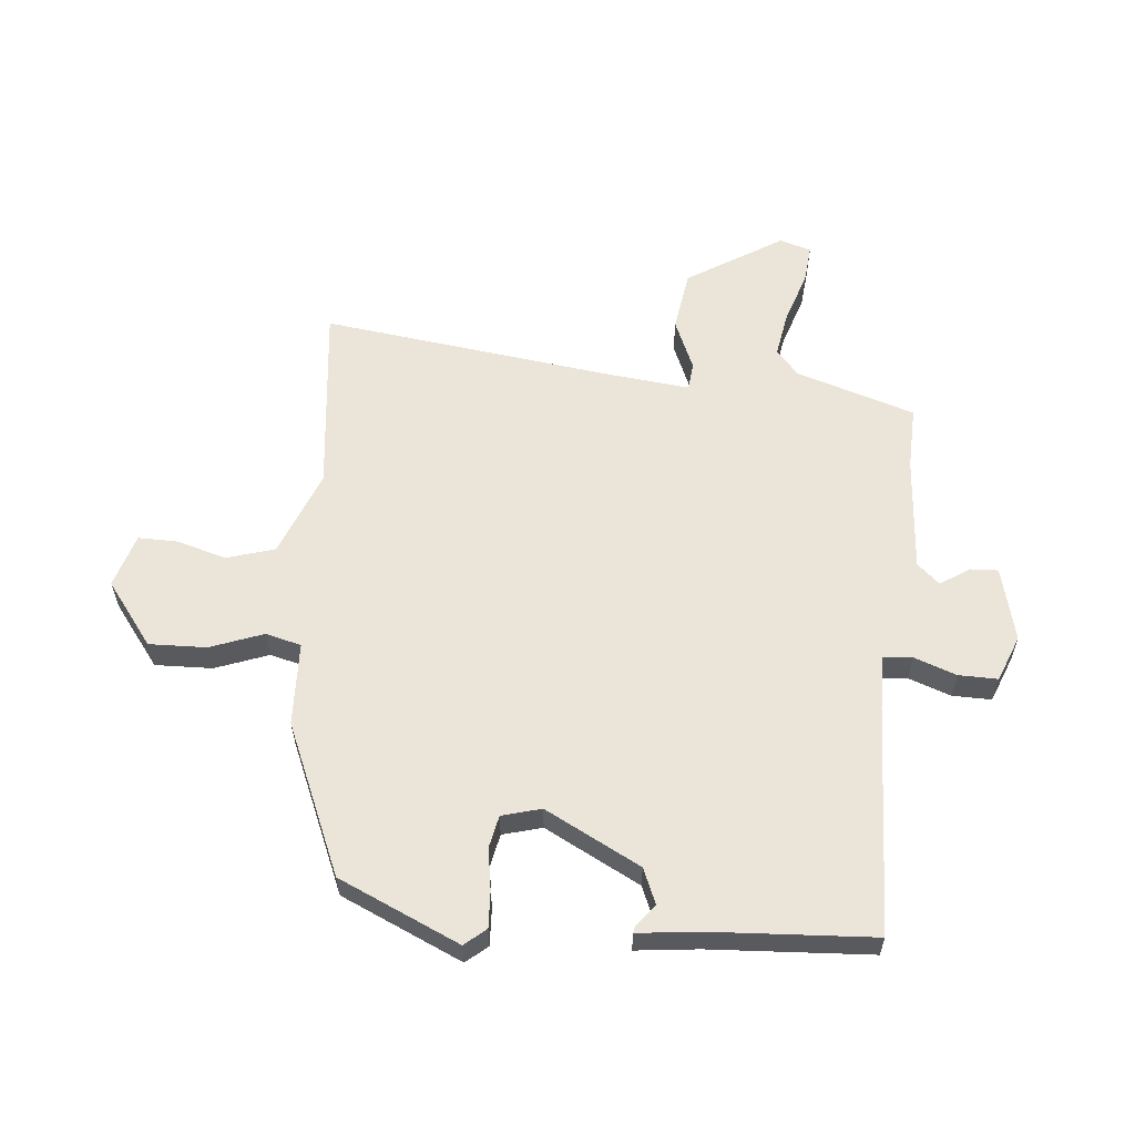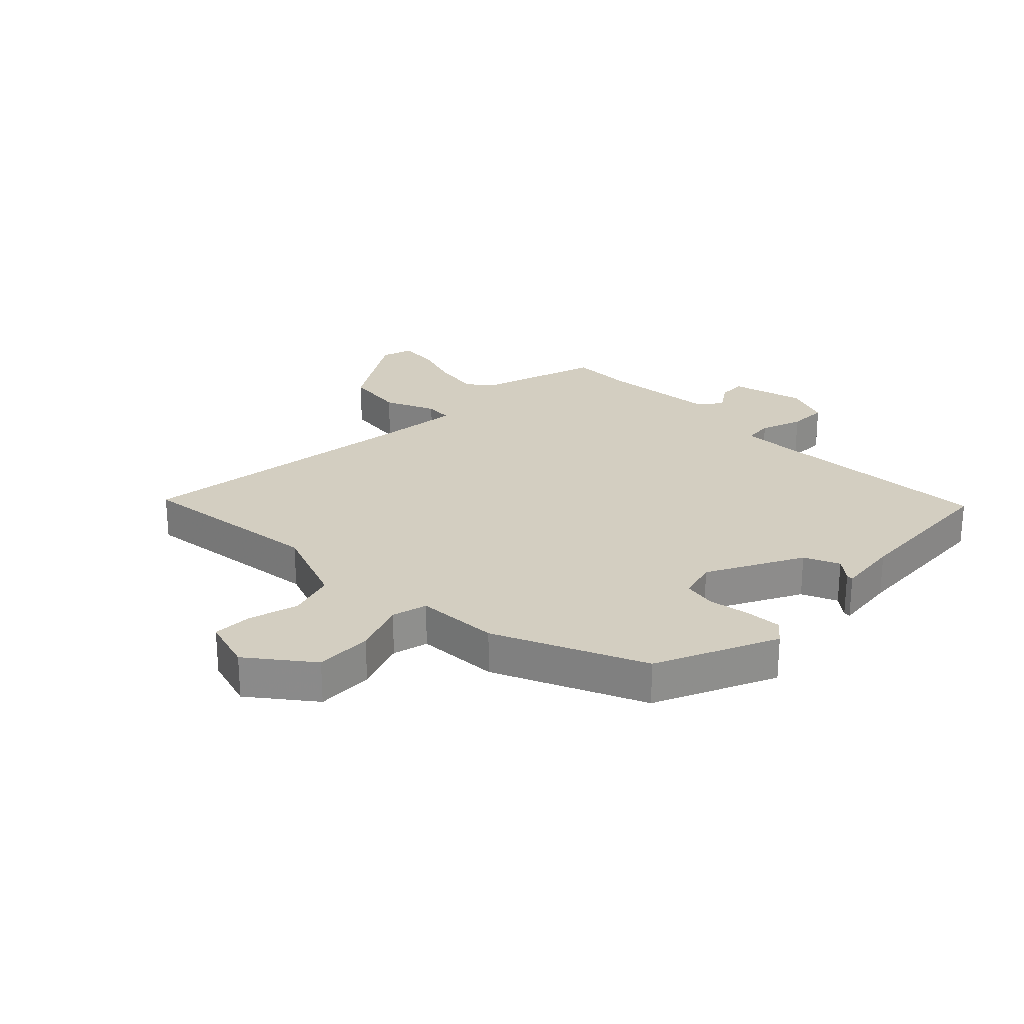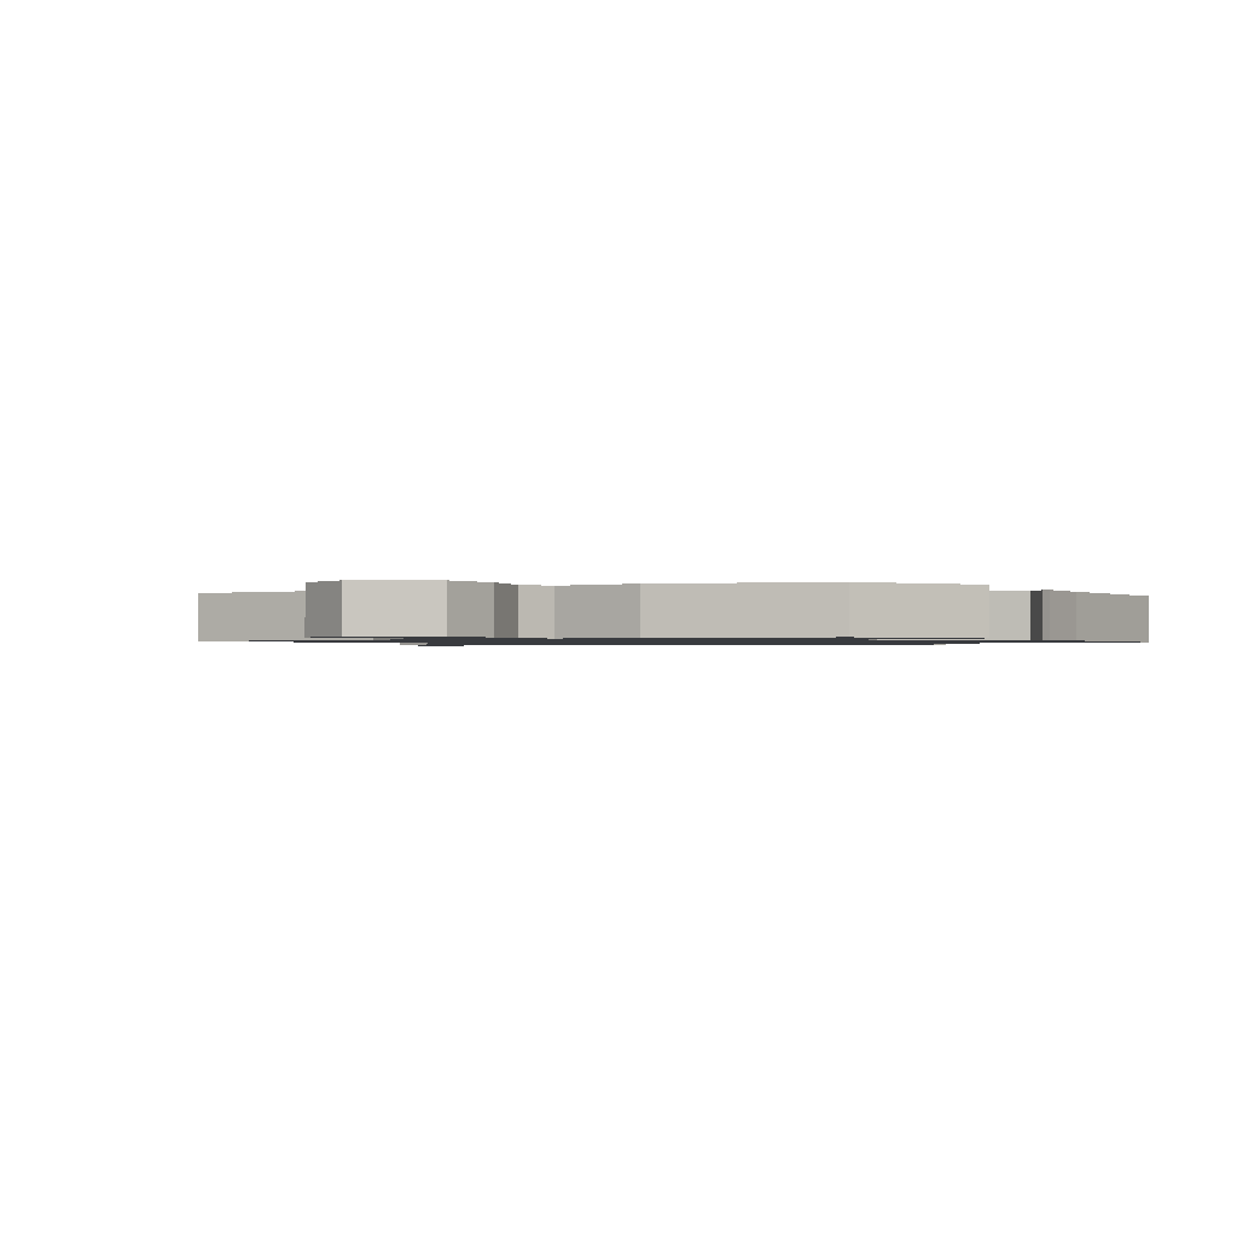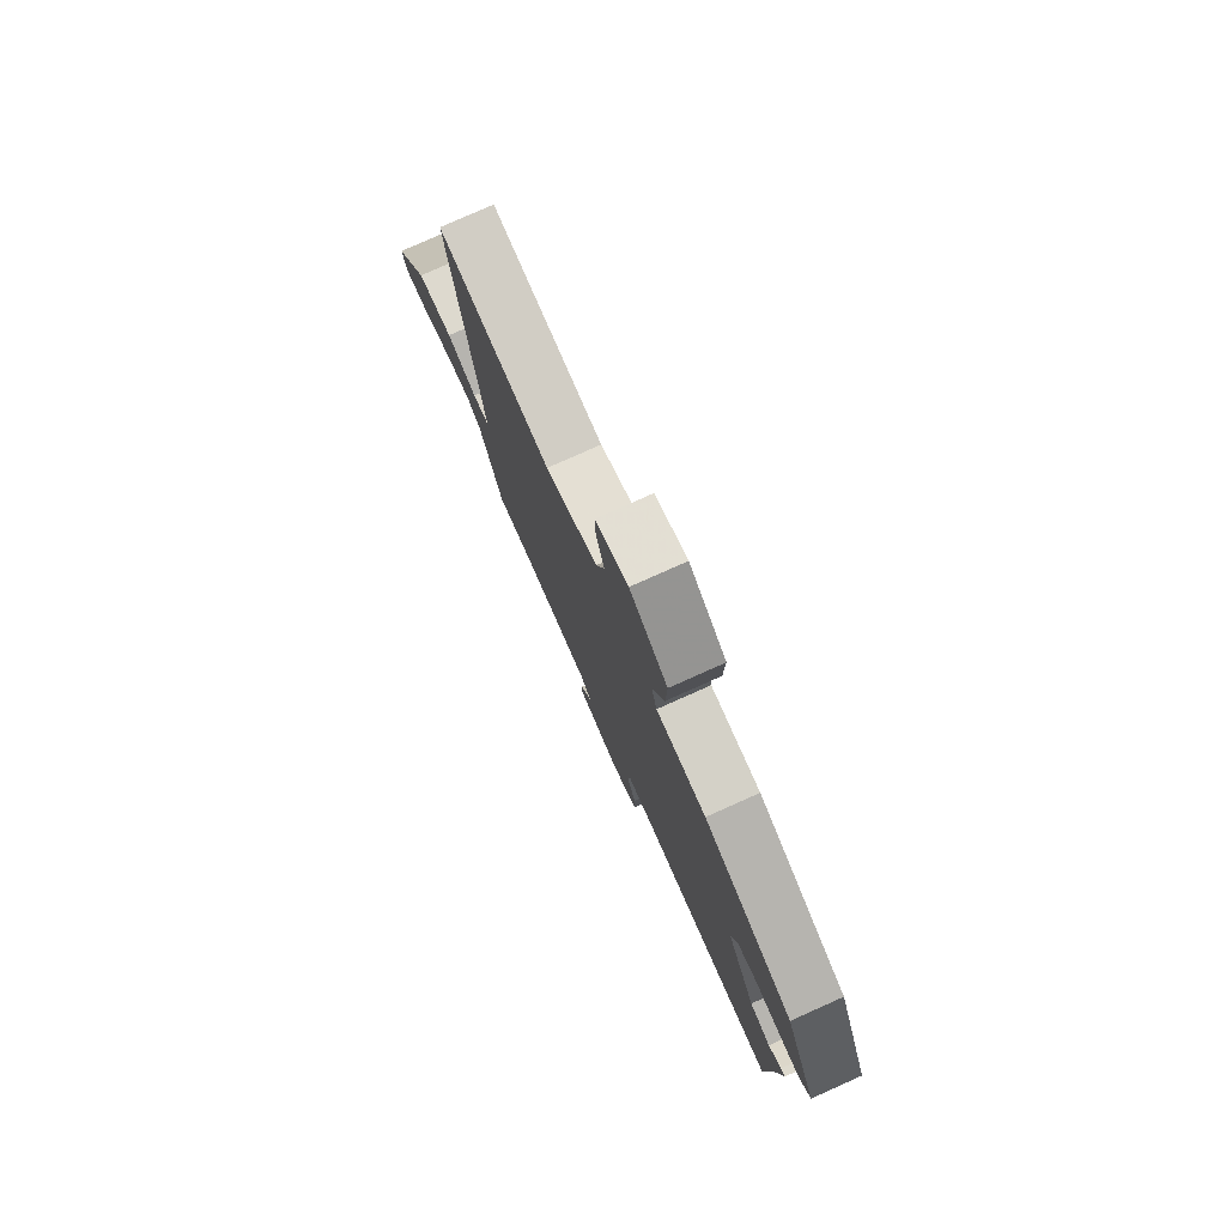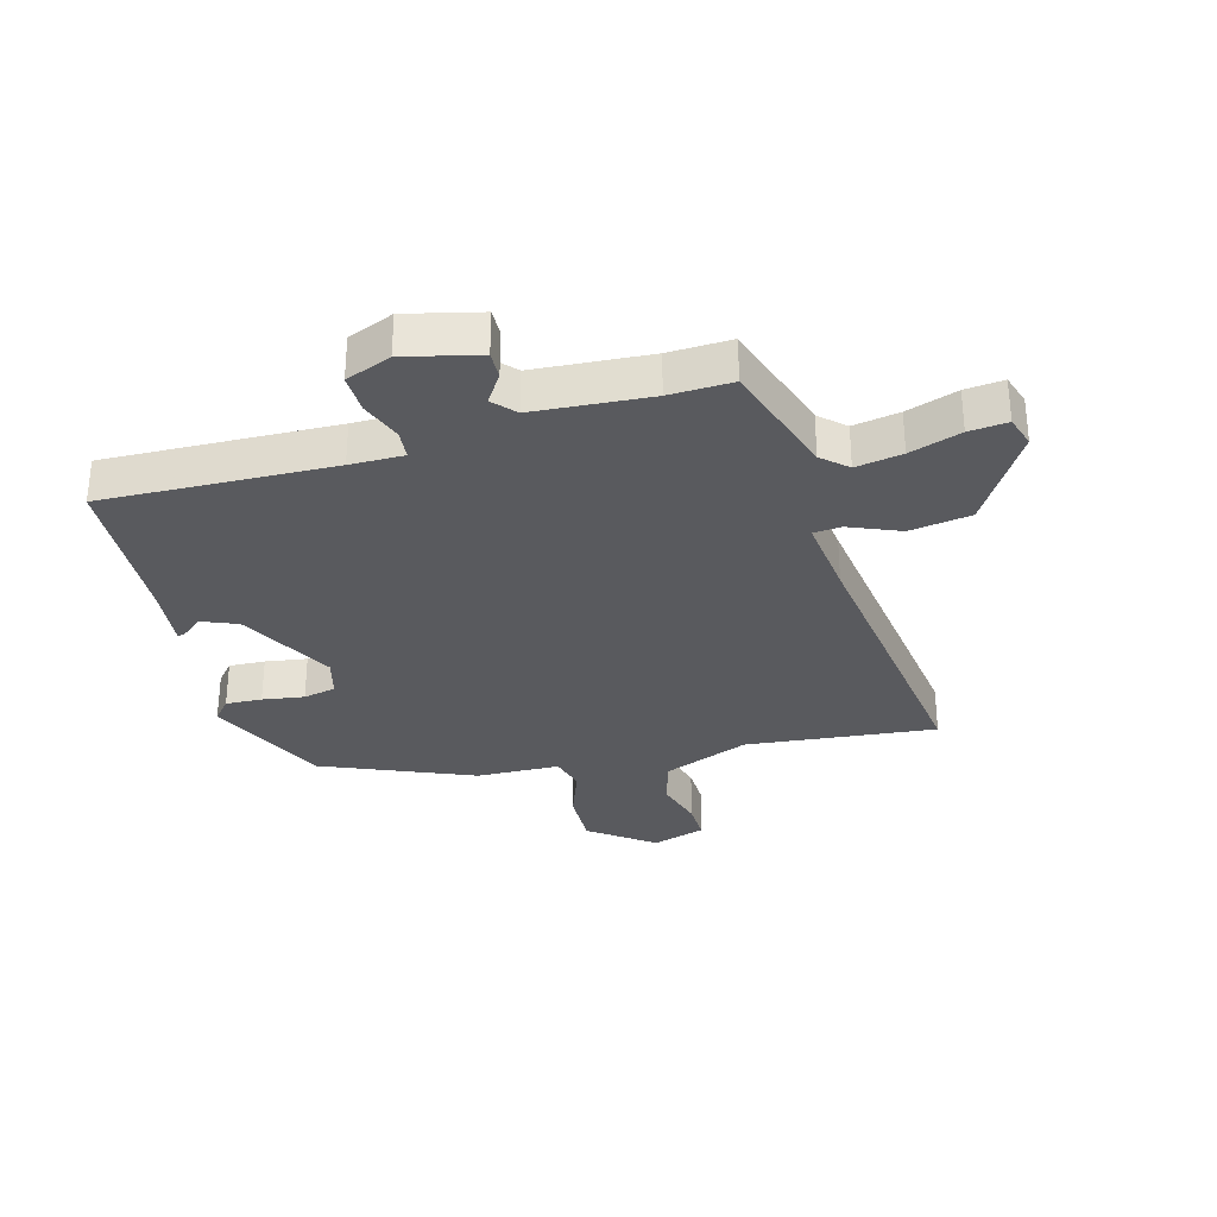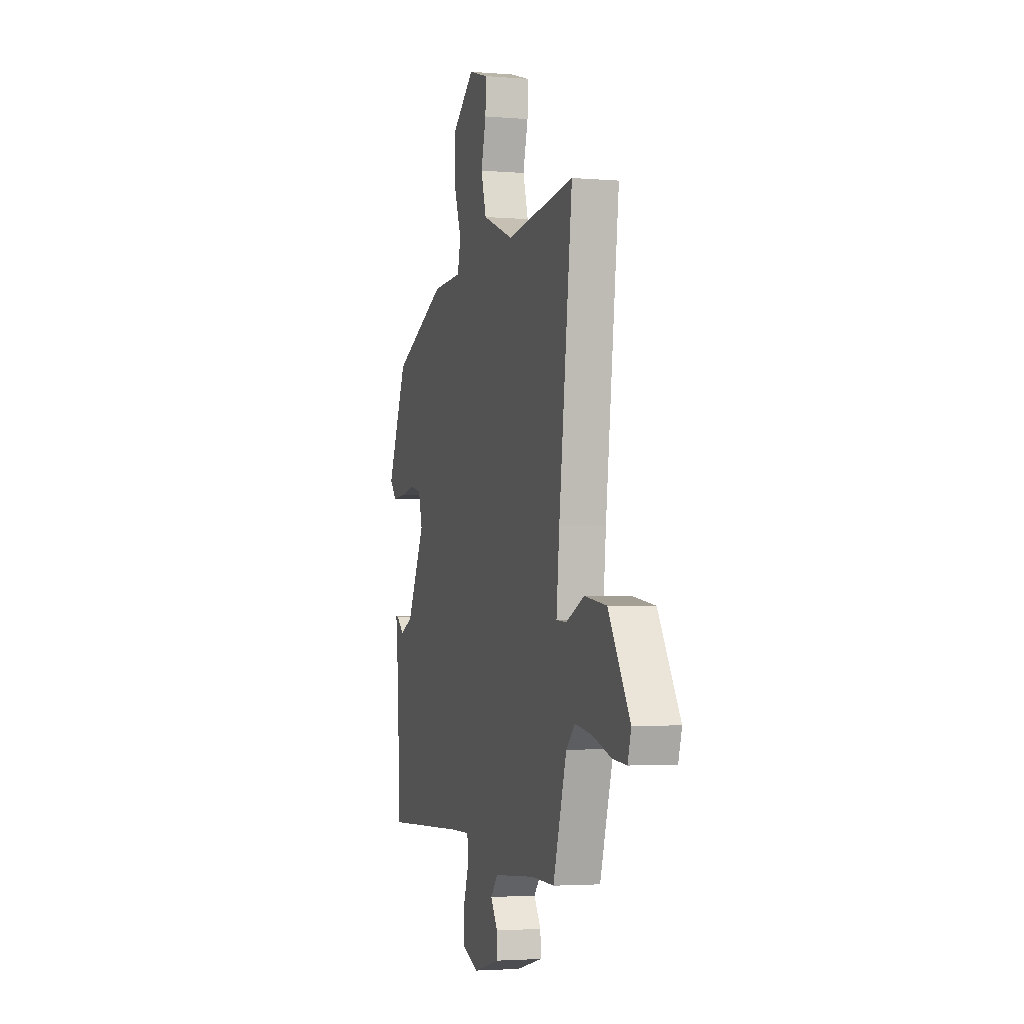
<metadata>
{"format":"obj","ext":"obj","renderer":"f3d","projection":"perspective","resolution":1024,"background":"white","views":[{"elev":59.4,"azim":95.4,"up":"+Y"},{"elev":25.2,"azim":44.5,"up":"+Y"},{"elev":-1.1,"azim":37.3,"up":"+Y"},{"elev":78.2,"azim":65.9,"up":"+Z"},{"elev":-31.6,"azim":-164.1,"up":"+Y"},{"elev":-3.0,"azim":-106.1,"up":"+Z"}]}
</metadata>
<code>
v -0.467 0.07 -0.488
v -0.529 0.07 -0.292
v -0.57 0.07 -0.254
v -0.647 0.07 -0.267
v -0.732 0.07 -0.295
v -0.796 0.07 -0.301
v -0.812 0.07 -0.249
v -0.714 0.07 -0.092
v -0.613 0.07 -0.077
v -0.529 0.07 -0.113
v -0.483 0.07 -0.109
v -0.497 0.07 0.026
v -0.559 0.07 0.514
v -0.245 0.07 0.479
v -0.102 0.07 0.535
v -0.078 0.07 0.614
v -0.101 0.07 0.697
v -0.102 0.07 0.762
v -0.013 0.07 0.789
v 0.091 0.07 0.71
v 0.088 0.07 0.615
v 0.055 0.07 0.527
v 0.07 0.07 0.468
v 0.208 0.07 0.463
v 0.457 0.07 0.356
v 0.547 0.07 0.155
v 0.517 0.07 0.12
v 0.457 0.07 0.123
v 0.388 0.07 0.134
v 0.334 0.07 0.123
v 0.316 0.07 0.058
v 0.398 0.07 -0.1
v 0.457 0.07 -0.125
v 0.492 0.07 -0.096
v 0.504 0.07 -0.094
v 0.492 0.07 -0.198
v 0.476 0.07 -0.465
v 0.095 0.07 -0.45
v 0.006 0.07 -0.449
v 0.001 0.07 -0.497
v 0.026 0.07 -0.567
v 0.027 0.07 -0.632
v -0.049 0.07 -0.662
v -0.172 0.07 -0.631
v -0.17 0.07 -0.585
v -0.138 0.07 -0.537
v -0.171 0.07 -0.5
v -0.363 0.07 -0.485
v -0.467 0 -0.488
v -0.529 0 -0.292
v -0.57 0 -0.254
v -0.647 0 -0.267
v -0.732 0 -0.295
v -0.796 0 -0.301
v -0.812 0 -0.249
v -0.714 0 -0.092
v -0.613 0 -0.077
v -0.529 0 -0.113
v -0.483 0 -0.109
v -0.497 0 0.026
v -0.559 0 0.514
v -0.245 0 0.479
v -0.102 0 0.535
v -0.078 0 0.614
v -0.101 0 0.697
v -0.102 0 0.762
v -0.013 0 0.789
v 0.091 0 0.71
v 0.088 0 0.615
v 0.055 0 0.527
v 0.07 0 0.468
v 0.208 0 0.463
v 0.457 0 0.356
v 0.547 0 0.155
v 0.517 0 0.12
v 0.457 0 0.123
v 0.388 0 0.134
v 0.334 0 0.123
v 0.316 0 0.058
v 0.398 0 -0.1
v 0.457 0 -0.125
v 0.492 0 -0.096
v 0.504 0 -0.094
v 0.492 0 -0.198
v 0.476 0 -0.465
v 0.095 0 -0.45
v 0.006 0 -0.449
v 0.001 0 -0.497
v 0.026 0 -0.567
v 0.027 0 -0.632
v -0.049 0 -0.662
v -0.172 0 -0.631
v -0.17 0 -0.585
v -0.138 0 -0.537
v -0.171 0 -0.5
v -0.363 0 -0.485
f 43 44 45 46
f 41 42 43 46
f 40 41 46 47
f 39 40 47 48
f 36 37 38
f 36 38 39
f 33 34 35 36
f 32 33 36 39
f 31 32 39 48
f 26 27 28 29
f 24 25 26 29
f 23 24 29 30
f 19 20 21 22
f 19 22 23
f 16 17 18 19
f 15 16 19 23
f 14 15 23 30
f 12 13 14 30
f 7 8 9 10
f 7 10 11
f 4 5 6 7
f 3 4 7 11
f 2 3 11
f 1 2 11
f 48 1 11
f 30 31 48
f 11 12 30 48
f 94 93 92 91
f 94 91 90 89
f 95 94 89 88
f 96 95 88 87
f 86 85 84
f 87 86 84
f 84 83 82 81
f 87 84 81 80
f 96 87 80 79
f 77 76 75 74
f 77 74 73 72
f 78 77 72 71
f 70 69 68 67
f 71 70 67
f 67 66 65 64
f 71 67 64 63
f 78 71 63 62
f 78 62 61 60
f 58 57 56 55
f 59 58 55
f 55 54 53 52
f 59 55 52 51
f 59 51 50
f 59 50 49
f 59 49 96
f 96 79 78
f 96 78 60 59
f 1 49 50 2
f 2 50 51 3
f 3 51 52 4
f 4 52 53 5
f 5 53 54 6
f 6 54 55 7
f 7 55 56 8
f 8 56 57 9
f 9 57 58 10
f 10 58 59 11
f 11 59 60 12
f 12 60 61 13
f 13 61 62 14
f 14 62 63 15
f 15 63 64 16
f 16 64 65 17
f 17 65 66 18
f 18 66 67 19
f 19 67 68 20
f 20 68 69 21
f 21 69 70 22
f 22 70 71 23
f 23 71 72 24
f 24 72 73 25
f 25 73 74 26
f 26 74 75 27
f 27 75 76 28
f 28 76 77 29
f 29 77 78 30
f 30 78 79 31
f 31 79 80 32
f 32 80 81 33
f 33 81 82 34
f 34 82 83 35
f 35 83 84 36
f 36 84 85 37
f 37 85 86 38
f 38 86 87 39
f 39 87 88 40
f 40 88 89 41
f 41 89 90 42
f 42 90 91 43
f 43 91 92 44
f 44 92 93 45
f 45 93 94 46
f 46 94 95 47
f 47 95 96 48
f 48 96 49 1

</code>
